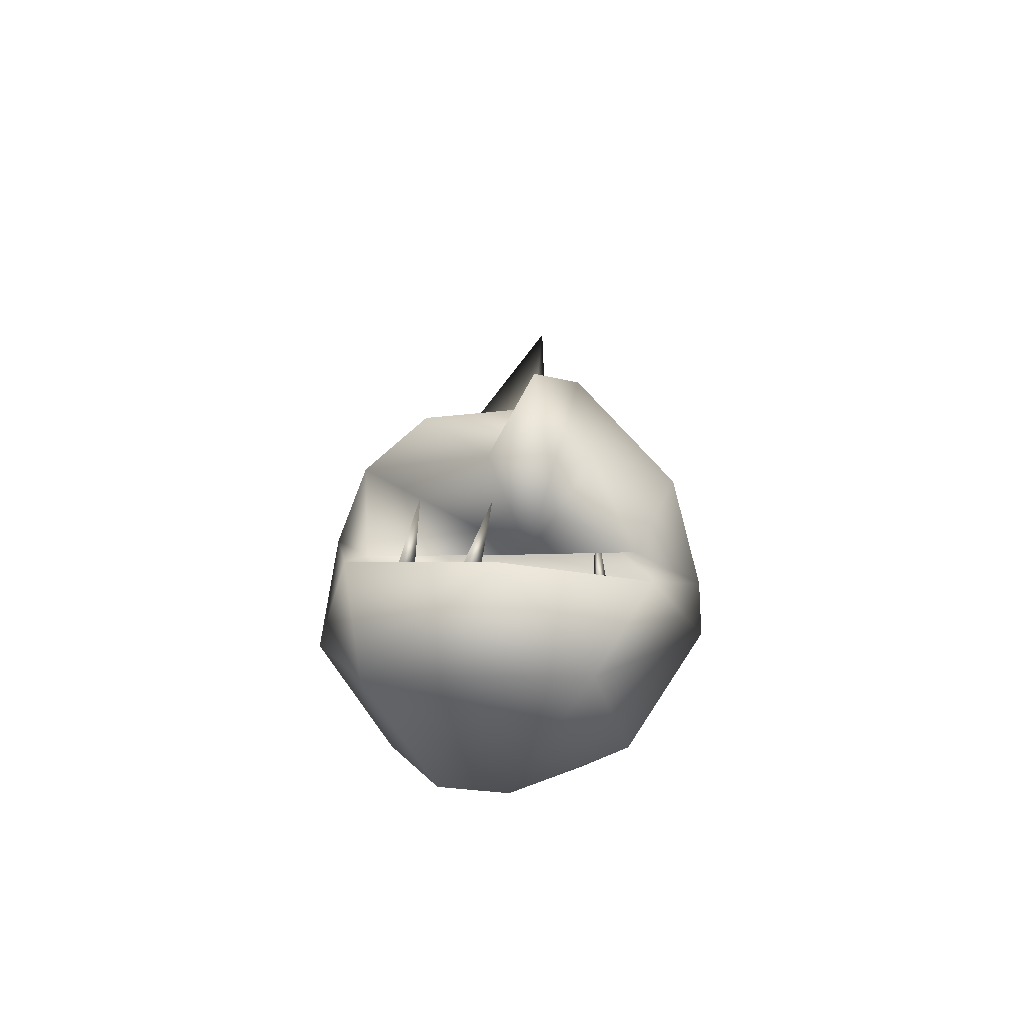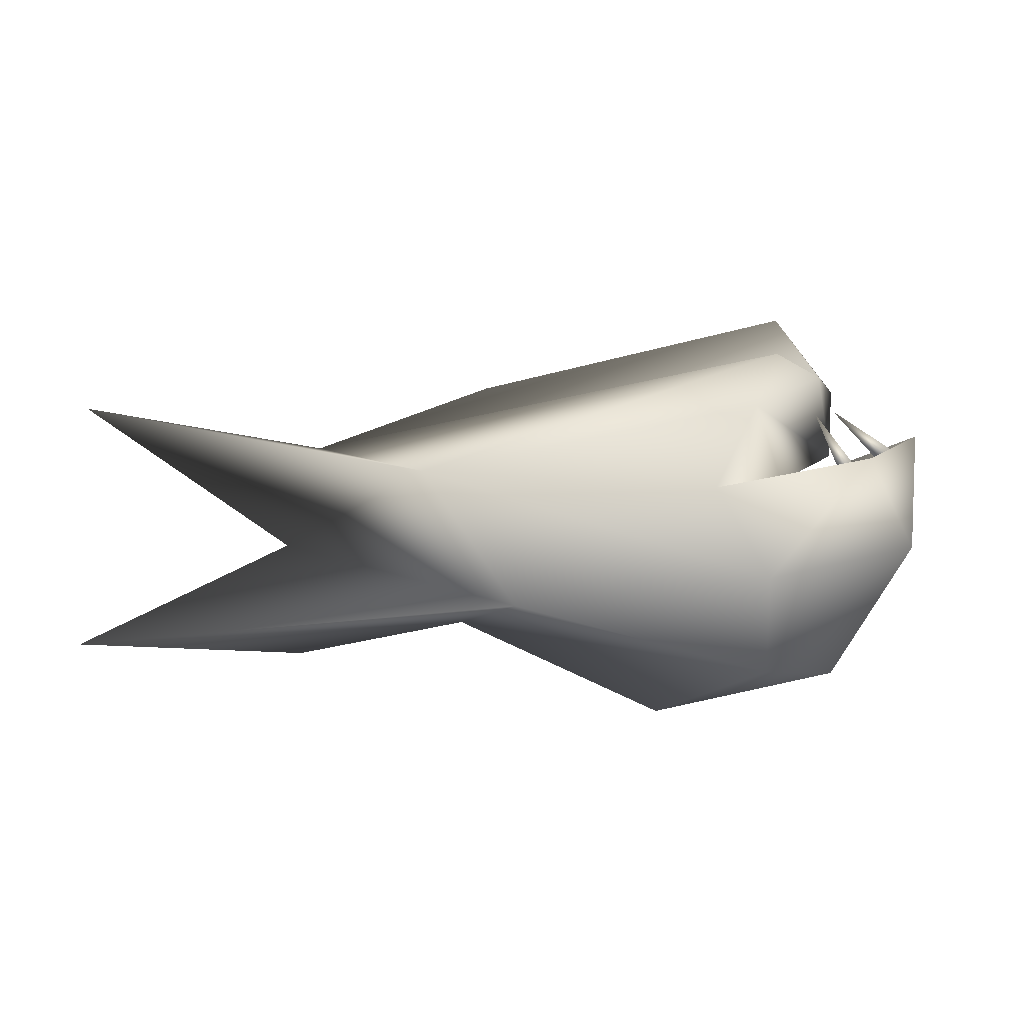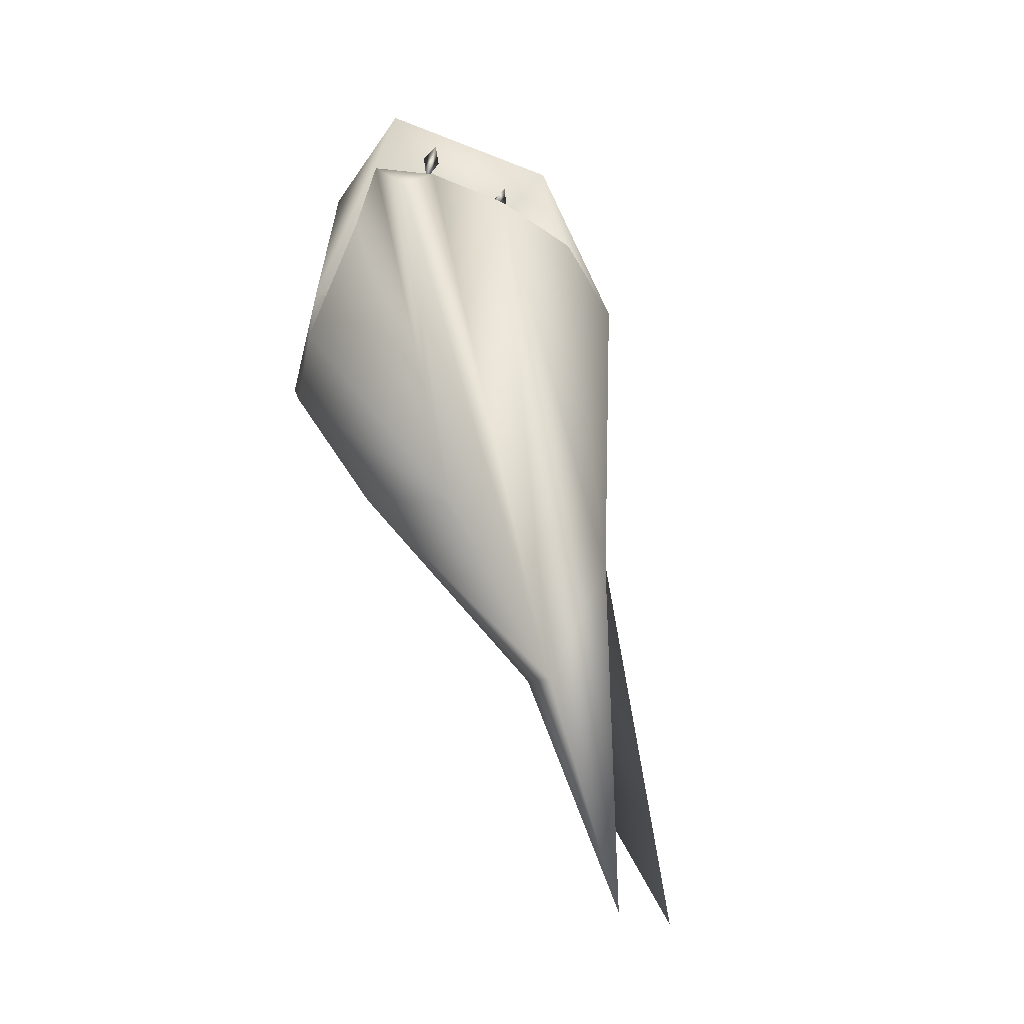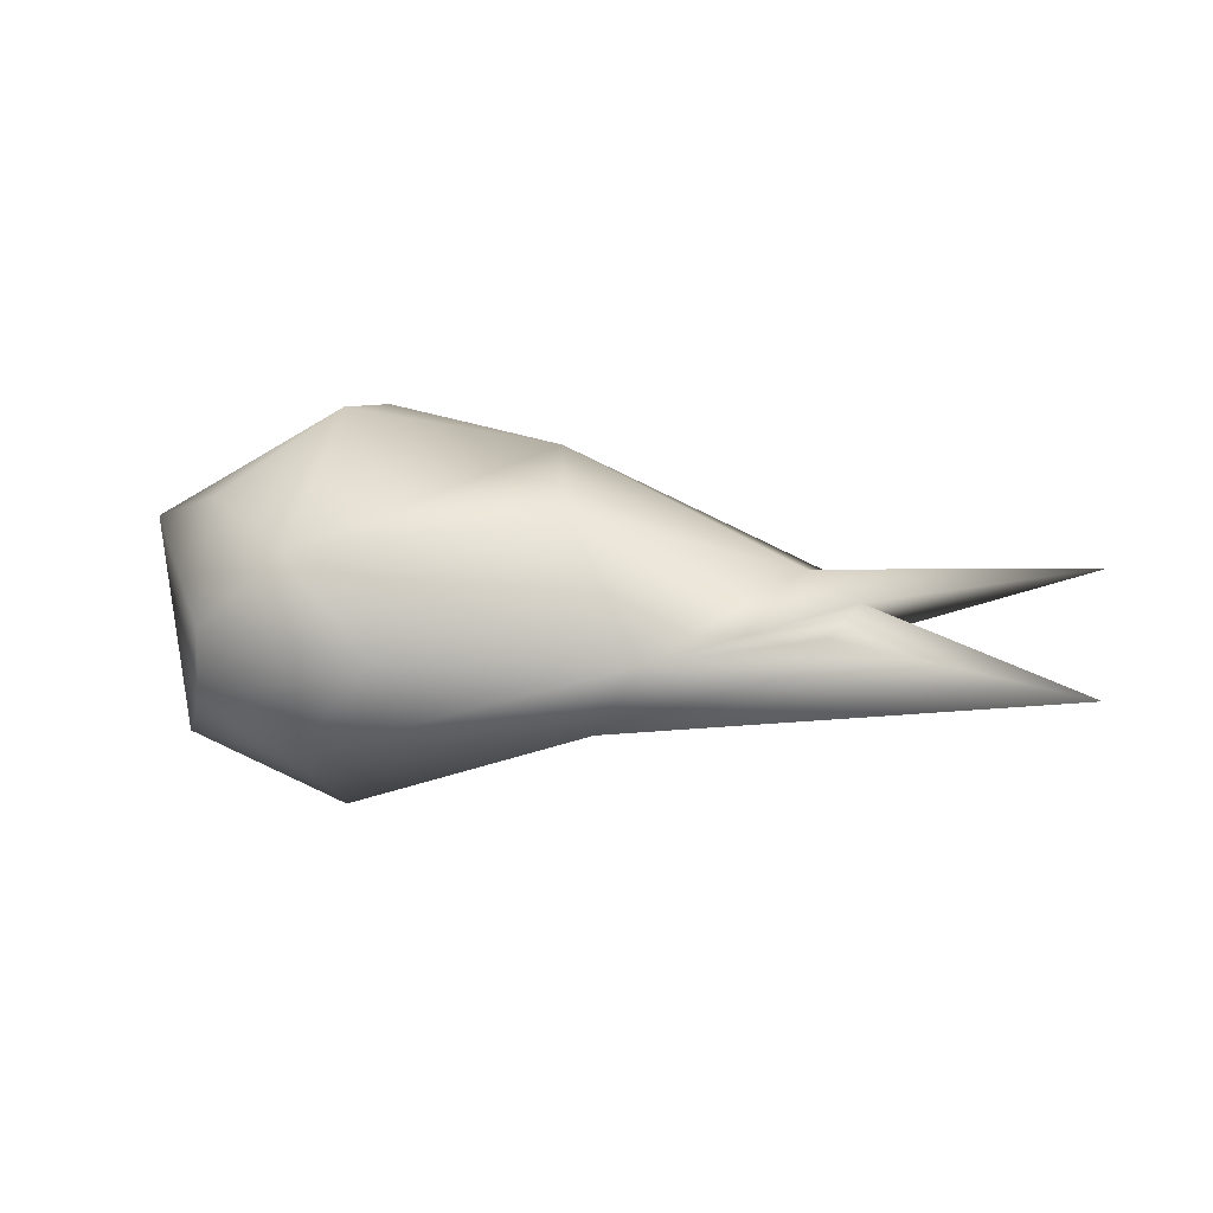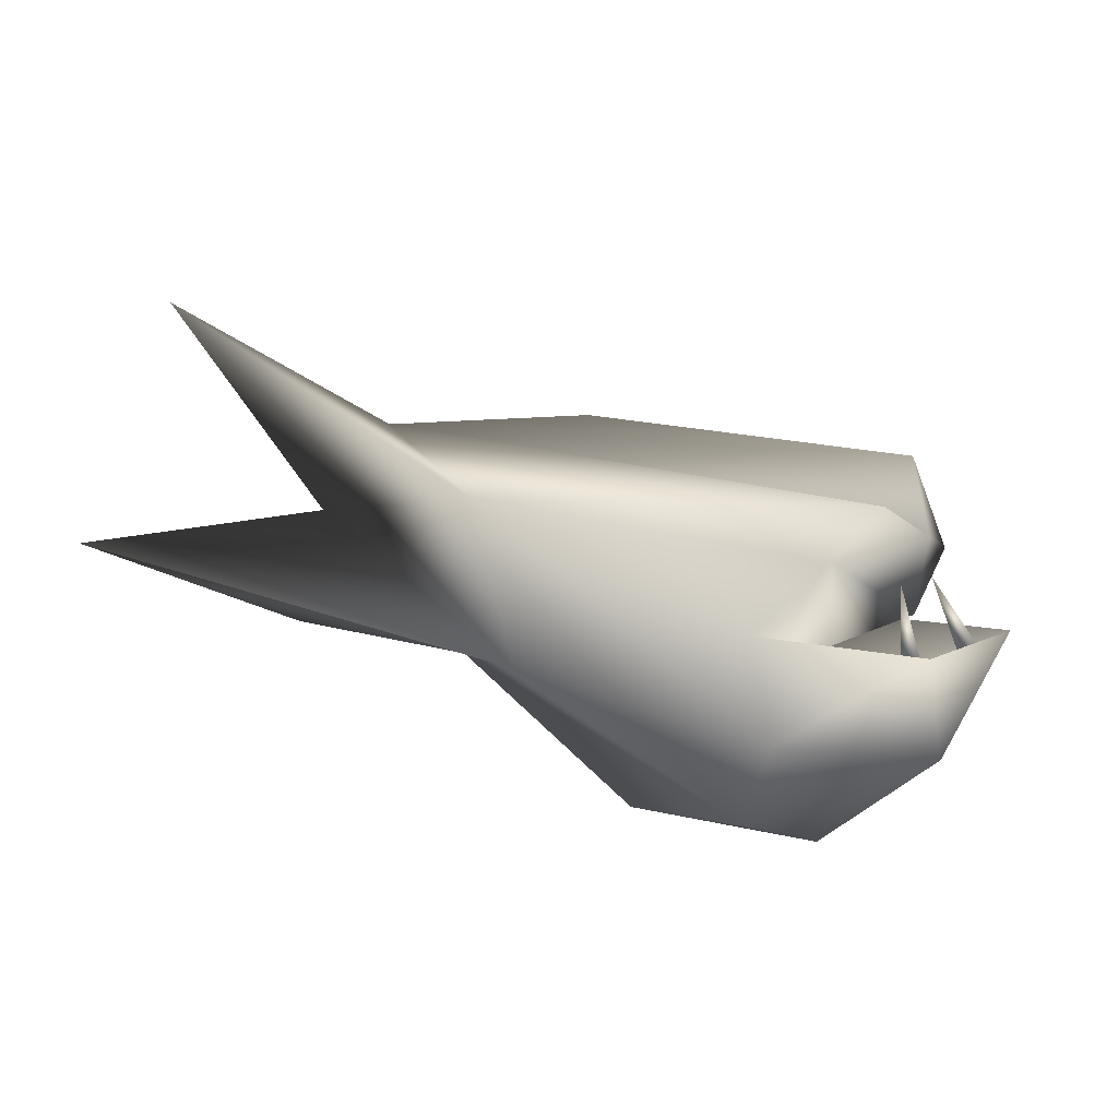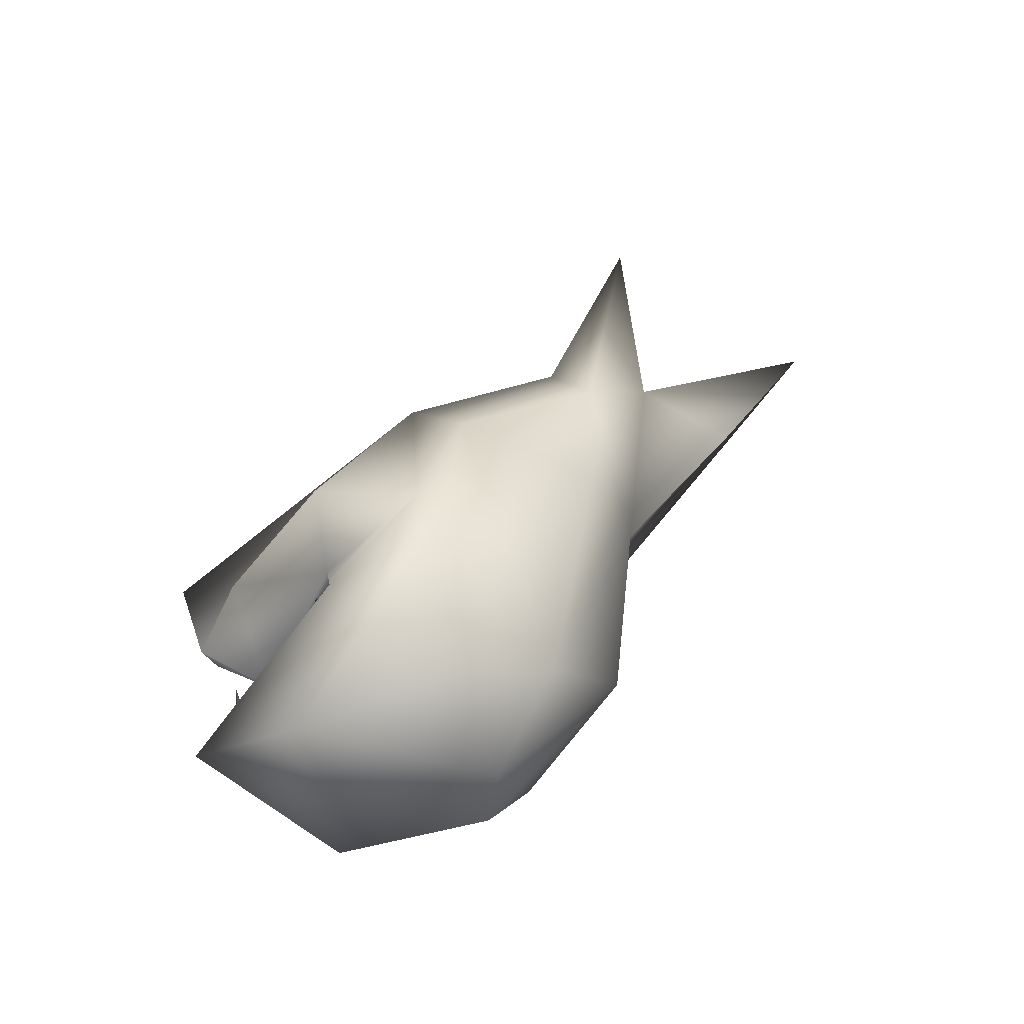
<metadata>
{"format":"obj","ext":"obj","renderer":"f3d","projection":"perspective","resolution":1024,"background":"white","views":[{"elev":15.9,"azim":-89.6,"up":"+Y"},{"elev":-1.0,"azim":171.1,"up":"+Y"},{"elev":70.8,"azim":72.5,"up":"+Y"},{"elev":10.6,"azim":13.4,"up":"+Z"},{"elev":-79.0,"azim":160.4,"up":"+Z"},{"elev":41.6,"azim":-59.3,"up":"+Z"}]}
</metadata>
<code>
o Sphere
v -22.98 -22.3 -0.09241
v 35.62 5.052 2.669
v 15.09 12.79 7.681
v 11.8 -13.88 11.19
v -13.45 -23.41 7.735
v -22.79 -17.24 12.1
v -11.34 7.853 16.97
v -34.3 -5.22 8.081
v -36.57 6.88 -0.8215
v -25.47 3.446 -16.22
v -15.35 0.8586 -14.82
v -23.97 13.81 -2.13
v -16.85 15.92 -8.484
v -12.47 9.396 -15.06
v 62.59 9.527 3.879
v 39.47 -6.405 2.148
v 19.56 -15.3 -3.195
v 33.42 -1.852 4.454
v -19.95 21.12 2.367
v 7.714 0.8472 15.95
v -20.89 12.72 8.2
v -9.087 -4.062 20.19
v -27.46 12.53 3.895
v -12.35 -8.589 20.27
v -26.52 4.549 1.873
v -17.7 2.092 12.81
v -9.76 5.611 5.734
v -20.35 -0.2057 14.4
v -7.507 0.6053 -6
v -30.95 -6.632 -14.49
v -22.41 -2.949 -7.494
v -23.54 -21.35 -7.459
v -6.777 -0.01888 -18.65
v -12.46 -10.04 -20.38
v -14.19 -20.82 -12.77
v -3.806 -26.02 -1.981
v 14.46 -13.23 -10.86
v 62.84 -17.51 -3.887
v 24.61 2.041 -7.687
v 37.89 -18.97 0.9989
f 17 5 36
f 2 20 18
f 16 18 17
f 3 20 2
f 18 20 4
f 3 23 21
f 3 21 7
f 4 20 5
f 3 7 22
f 20 22 24
f 24 6 5
f 21 26 7
f 5 6 1
f 26 28 22
f 24 22 28
f 26 27 28
f 23 25 21
f 24 28 8
f 27 29 28
f 6 8 1
f 28 29 31
f 23 12 25
f 9 31 10
f 8 9 30
f 9 10 30
f 10 11 33
f 25 14 11
f 11 14 33
f 32 35 36
f 14 39 33
f 12 2 13
f 17 35 37
f 17 36 35
f 37 16 38
f 37 39 16
f 1 36 5
f 18 15 2
f 16 15 18
f 40 16 17
f 38 16 40
f 2 19 3
f 17 18 4
f 3 19 23
f 5 17 4
f 20 3 22
f 5 20 24
f 7 26 22
f 21 25 26
f 6 24 8
f 26 25 27
f 8 28 9
f 28 31 9
f 19 12 23
f 8 30 1
f 1 30 32
f 29 27 25
f 31 29 11
f 11 29 25
f 10 31 11
f 30 10 34
f 25 12 14
f 34 10 33
f 32 30 35
f 30 34 35
f 14 12 13
f 33 39 34
f 37 34 39
f 34 37 35
f 1 32 36
f 14 13 39
f 39 13 2
f 17 37 38
f 15 39 2
f 39 15 16
f 38 40 17
f 12 19 2
o Cone.001_Cone.009
v -25.25 0.7387 -9.553
v -26.01 1.781 -11.45
v -24.15 0.6651 -11.1
v -21.26 8.947 -8.908
f 43 44 41
f 41 44 42
f 42 44 43
f 43 41 42
o Cone.002_Cone.010
v -32.13 3.411 -2.965
v -32.62 4.72 -4.694
v -31.11 3.052 -4.597
v -25.87 9.759 -1.682
f 47 48 45
f 45 48 46
f 46 48 47
f 47 45 46
o Cone.003_Cone.011
v -21.02 -2.649 10.23
v -22.36 -2.252 8.928
v -20.75 -2.947 8.305
v -17.55 5.178 8.713
f 51 52 49
f 49 52 50
f 50 52 51
f 51 49 50

</code>
